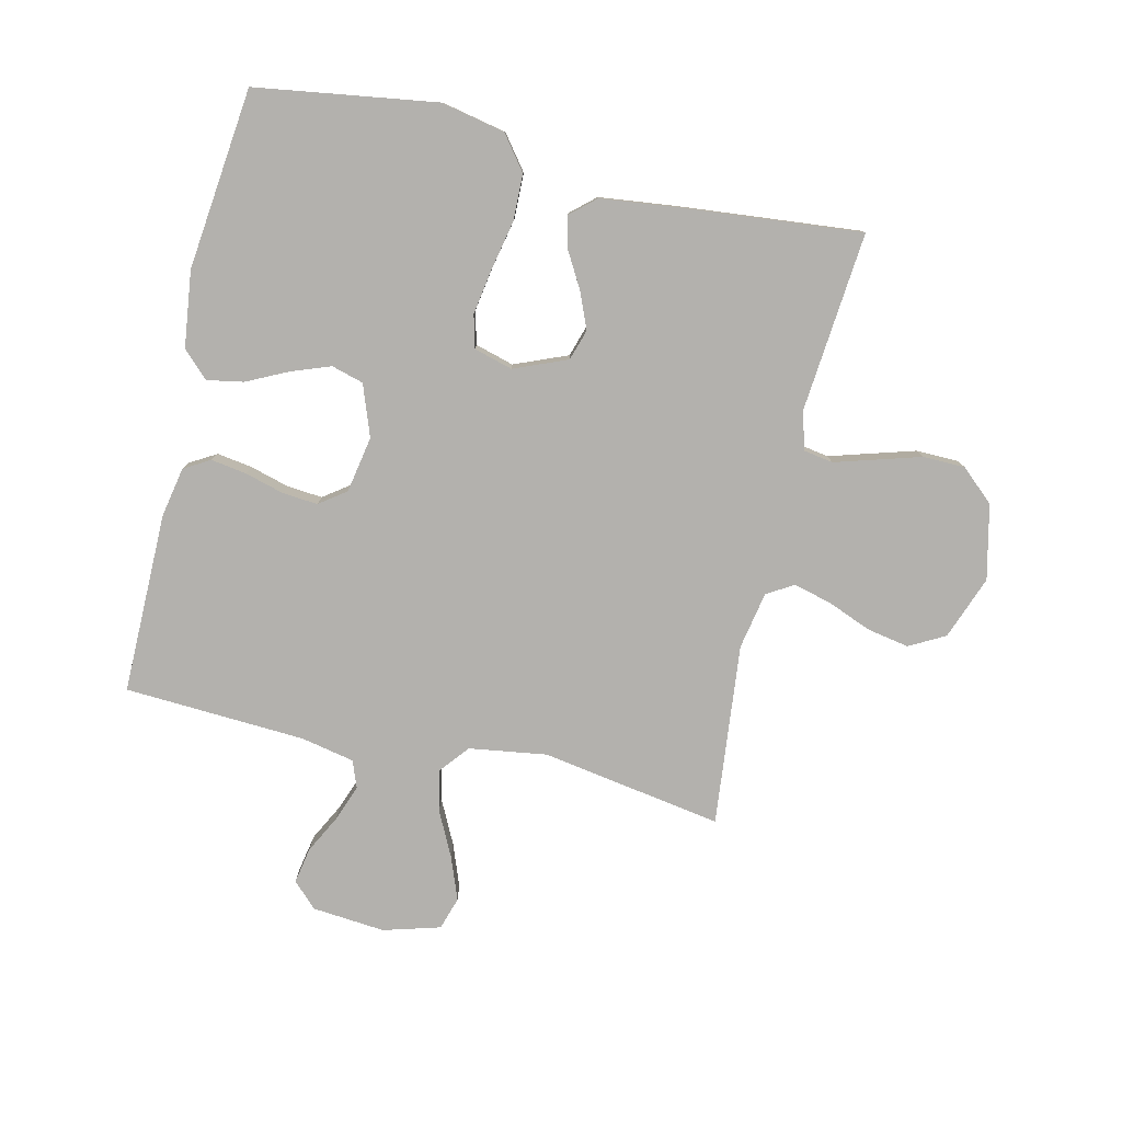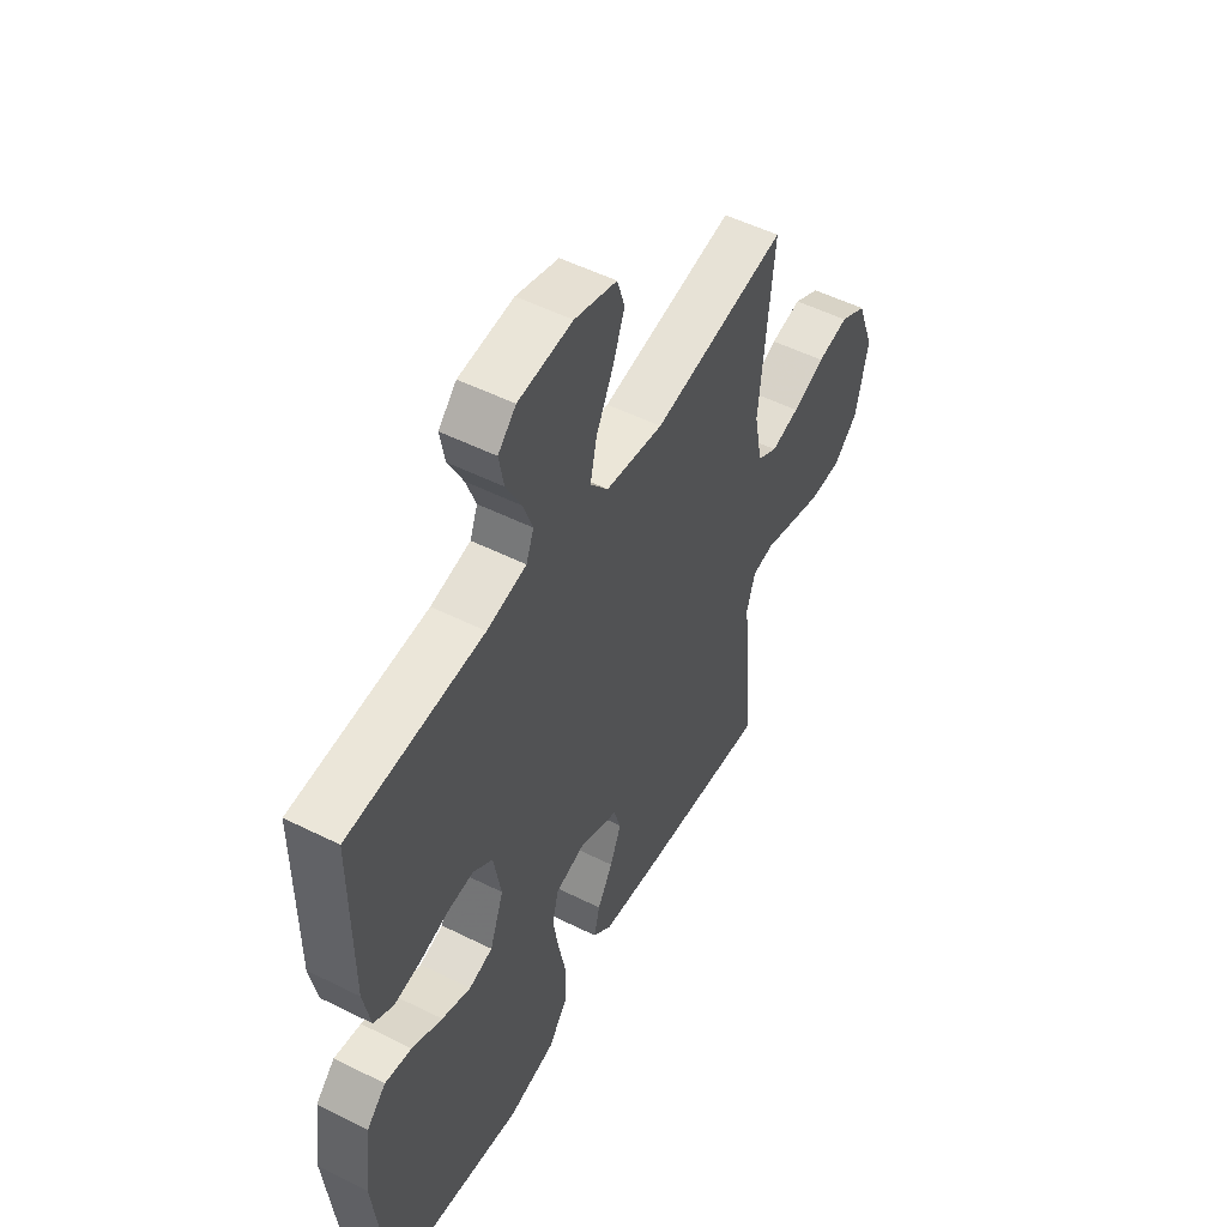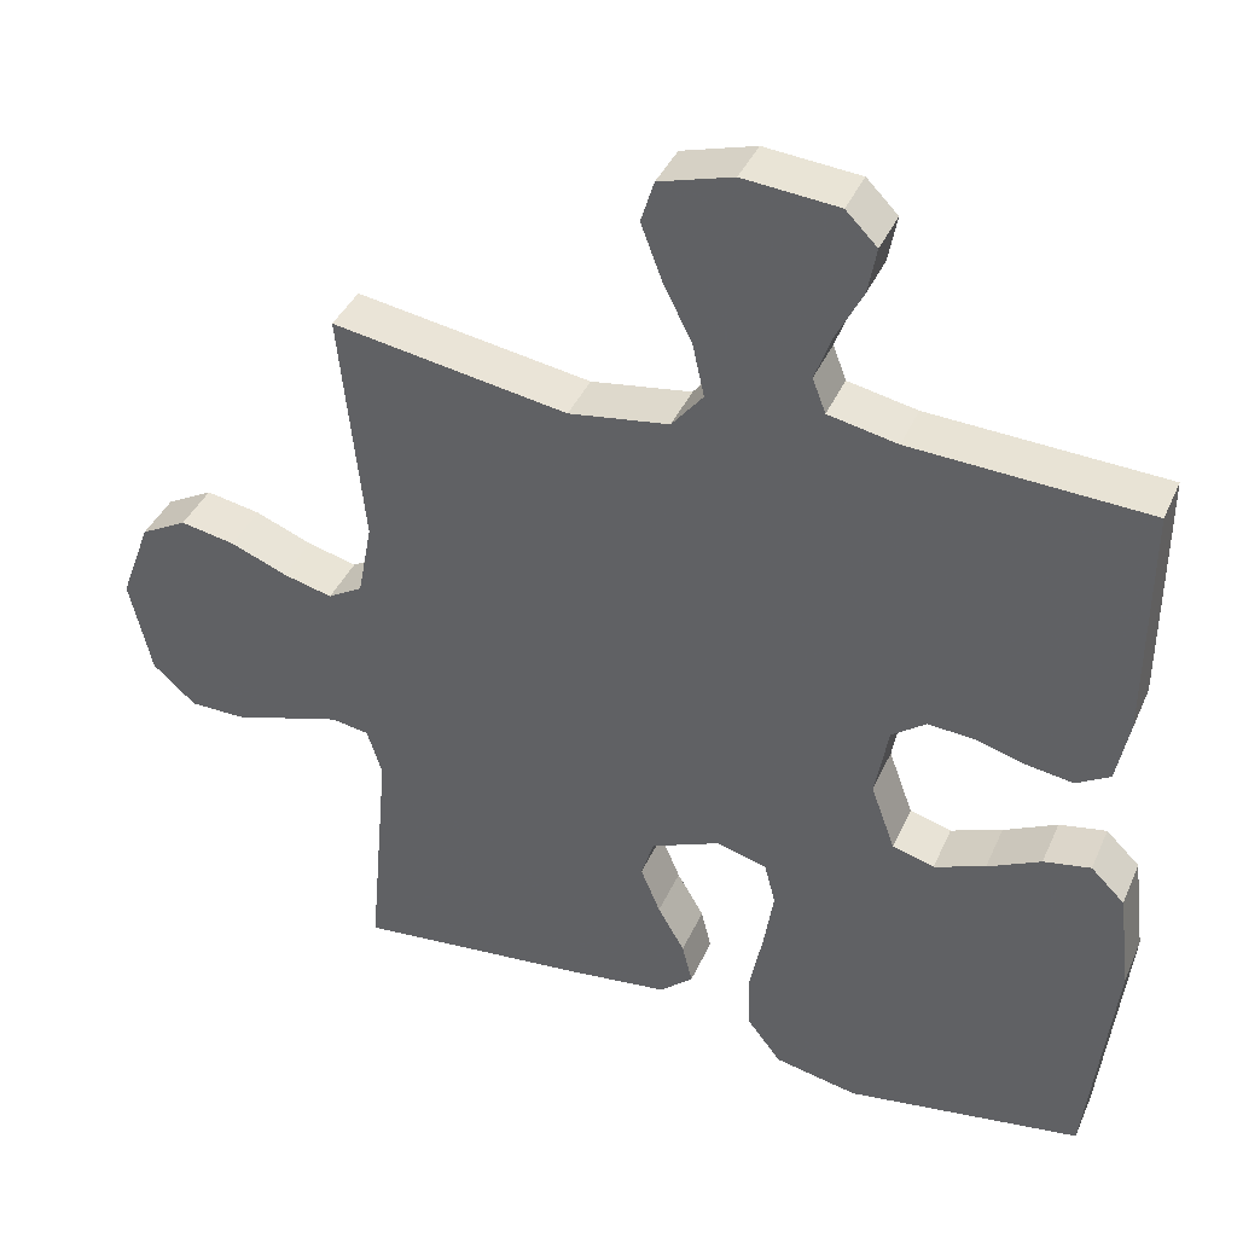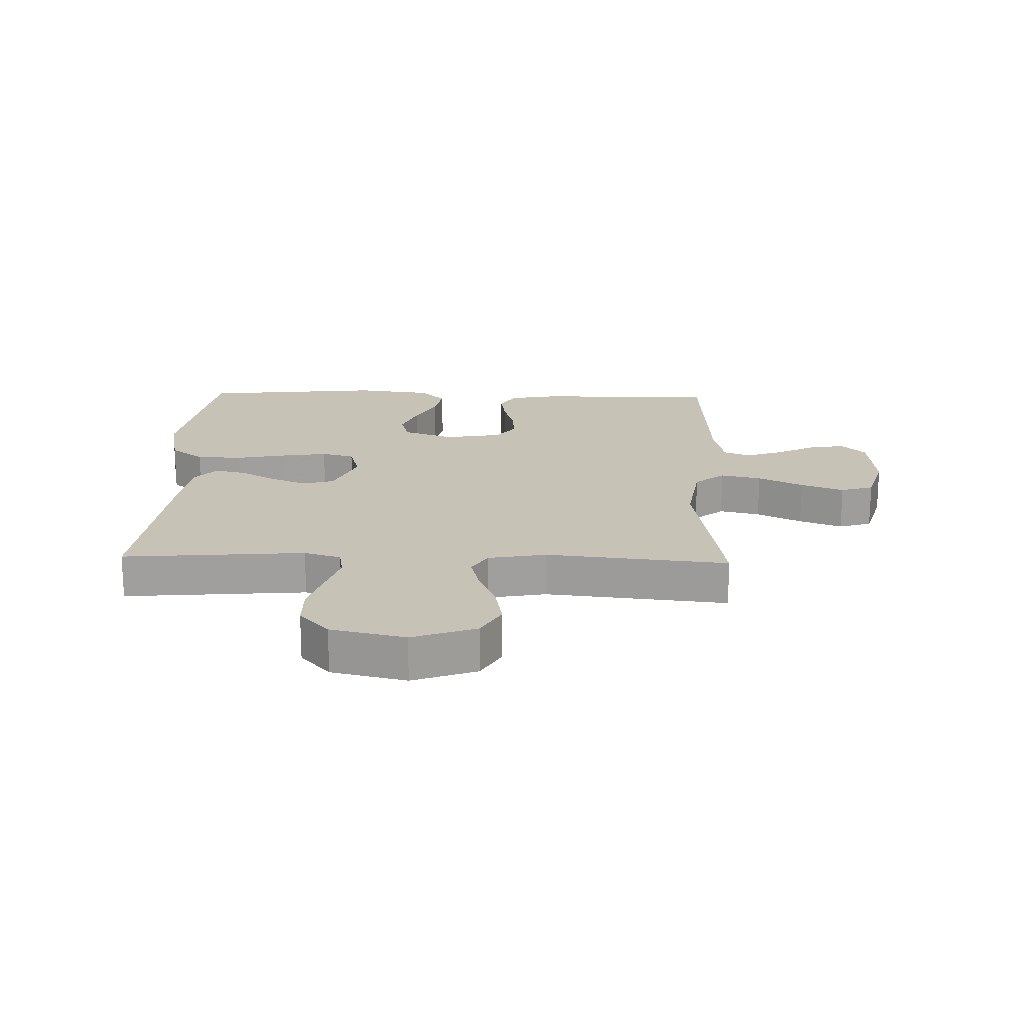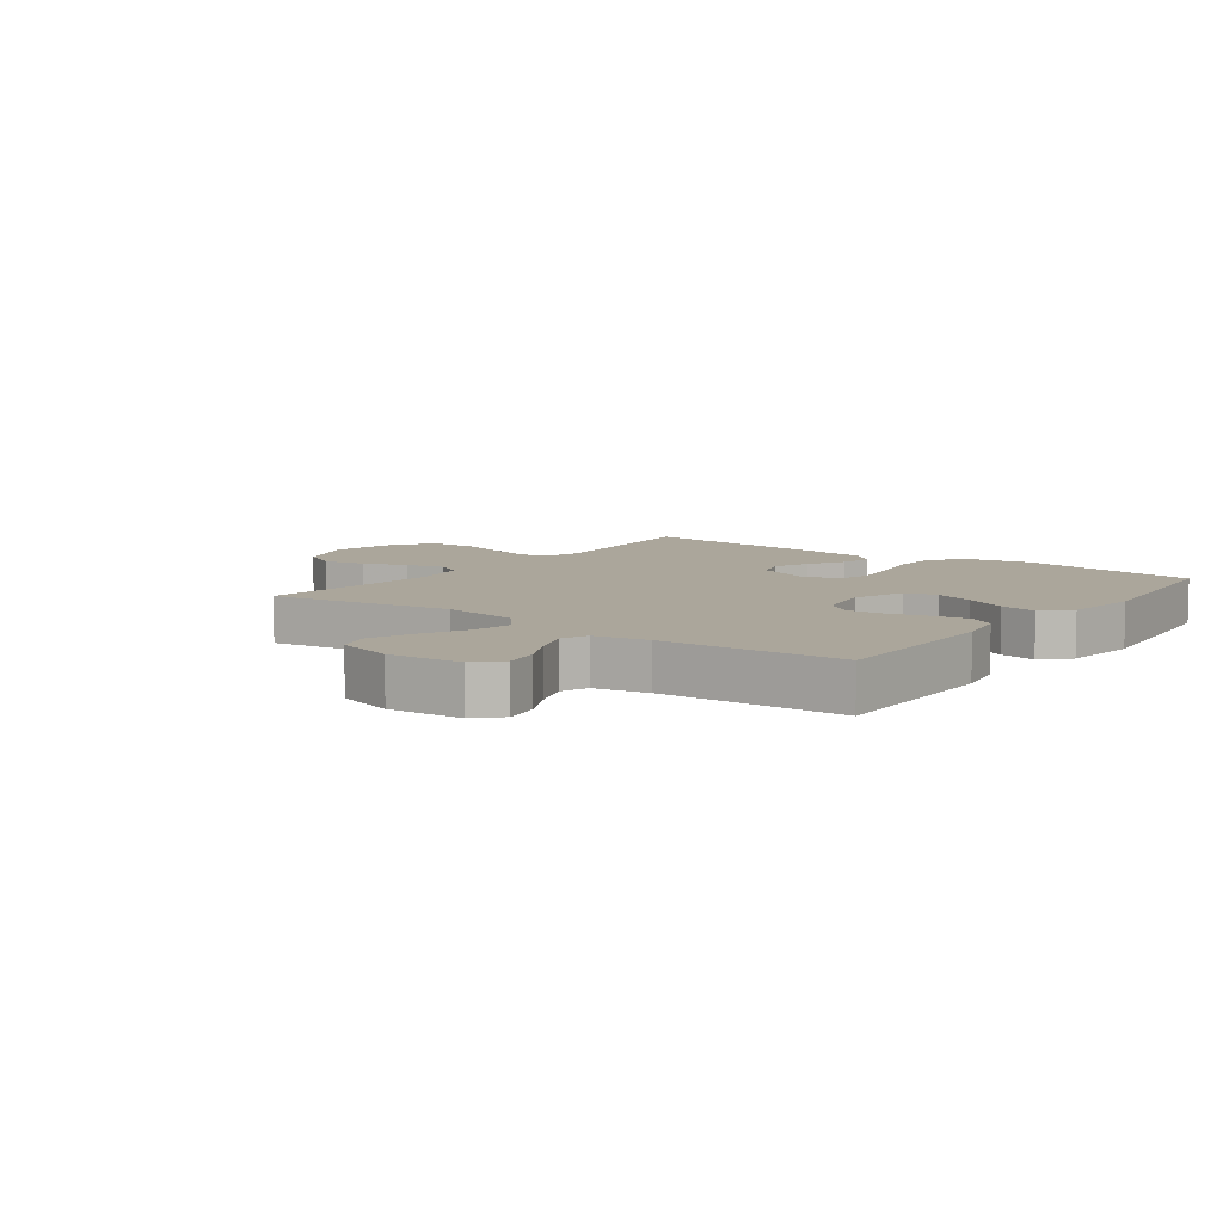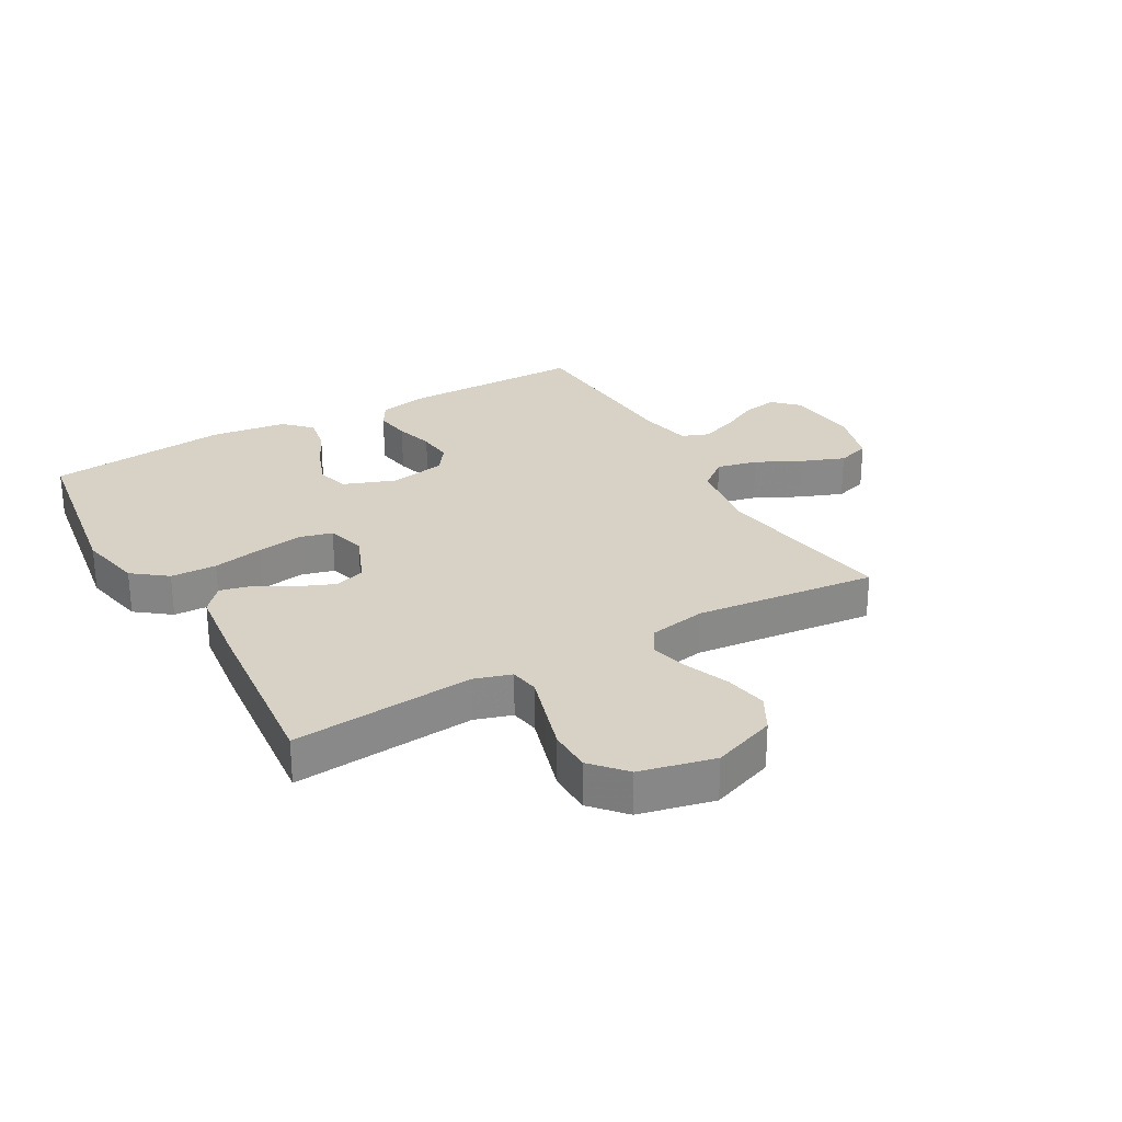
<metadata>
{"format":"obj","ext":"obj","renderer":"f3d","projection":"perspective","resolution":1024,"background":"white","views":[{"elev":-79.2,"azim":166.9,"up":"+Y"},{"elev":51.8,"azim":118.4,"up":"+Z"},{"elev":39.2,"azim":22.2,"up":"+Z"},{"elev":18.9,"azim":-88.2,"up":"+Y"},{"elev":8.0,"azim":36.7,"up":"+Y"},{"elev":27.3,"azim":-119.5,"up":"+Y"}]}
</metadata>
<code>
v 0.5 0.07 0.5
v 0.499 0.07 0.2
v 0.483 0.07 0.118
v 0.44 0.07 0.093
v 0.381 0.07 0.102
v 0.317 0.07 0.12
v 0.258 0.07 0.125
v 0.214 0.07 0.093
v 0.197 0.07 0
v 0.228 0.07 -0.085
v 0.281 0.07 -0.1
v 0.346 0.07 -0.076
v 0.414 0.07 -0.043
v 0.474 0.07 -0.032
v 0.517 0.07 -0.074
v 0.533 0.07 -0.2
v 0.5 0.07 -0.5
v 0.2 0.07 -0.545
v 0.094 0.07 -0.523
v 0.051 0.07 -0.467
v 0.049 0.07 -0.391
v 0.066 0.07 -0.308
v 0.078 0.07 -0.233
v 0.064 0.07 -0.179
v 0 0.07 -0.161
v -0.088 0.07 -0.197
v -0.104 0.07 -0.248
v -0.079 0.07 -0.308
v -0.045 0.07 -0.367
v -0.032 0.07 -0.419
v -0.074 0.07 -0.456
v -0.2 0.07 -0.471
v -0.5 0.07 -0.5
v -0.473 0.07 -0.2
v -0.492 0.07 -0.139
v -0.54 0.07 -0.131
v -0.607 0.07 -0.151
v -0.681 0.07 -0.173
v -0.751 0.07 -0.172
v -0.806 0.07 -0.123
v -0.834 0.07 0
v -0.795 0.07 0.105
v -0.736 0.07 0.137
v -0.666 0.07 0.124
v -0.594 0.07 0.095
v -0.531 0.07 0.079
v -0.487 0.07 0.105
v -0.469 0.07 0.2
v -0.5 0.07 0.5
v -0.2 0.07 0.451
v -0.072 0.07 0.47
v -0.032 0.07 0.519
v -0.047 0.07 0.586
v -0.084 0.07 0.66
v -0.111 0.07 0.731
v -0.094 0.07 0.785
v 0 0.07 0.812
v 0.121 0.07 0.801
v 0.161 0.07 0.761
v 0.15 0.07 0.702
v 0.117 0.07 0.638
v 0.095 0.07 0.578
v 0.112 0.07 0.534
v 0.2 0.07 0.516
v 0.5 0 0.5
v 0.499 0 0.2
v 0.483 0 0.118
v 0.44 0 0.093
v 0.381 0 0.102
v 0.317 0 0.12
v 0.258 0 0.125
v 0.214 0 0.093
v 0.197 0 0
v 0.228 0 -0.085
v 0.281 0 -0.1
v 0.346 0 -0.076
v 0.414 0 -0.043
v 0.474 0 -0.032
v 0.517 0 -0.074
v 0.533 0 -0.2
v 0.5 0 -0.5
v 0.2 0 -0.545
v 0.094 0 -0.523
v 0.051 0 -0.467
v 0.049 0 -0.391
v 0.066 0 -0.308
v 0.078 0 -0.233
v 0.064 0 -0.179
v 0 0 -0.161
v -0.088 0 -0.197
v -0.104 0 -0.248
v -0.079 0 -0.308
v -0.045 0 -0.367
v -0.032 0 -0.419
v -0.074 0 -0.456
v -0.2 0 -0.471
v -0.5 0 -0.5
v -0.473 0 -0.2
v -0.492 0 -0.139
v -0.54 0 -0.131
v -0.607 0 -0.151
v -0.681 0 -0.173
v -0.751 0 -0.172
v -0.806 0 -0.123
v -0.834 0 0
v -0.795 0 0.105
v -0.736 0 0.137
v -0.666 0 0.124
v -0.594 0 0.095
v -0.531 0 0.079
v -0.487 0 0.105
v -0.469 0 0.2
v -0.5 0 0.5
v -0.2 0 0.451
v -0.072 0 0.47
v -0.032 0 0.519
v -0.047 0 0.586
v -0.084 0 0.66
v -0.111 0 0.731
v -0.094 0 0.785
v 0 0 0.812
v 0.121 0 0.801
v 0.161 0 0.761
v 0.15 0 0.702
v 0.117 0 0.638
v 0.095 0 0.578
v 0.112 0 0.534
v 0.2 0 0.516
f 59 60 61
f 58 59 61
f 57 58 61
f 56 57 61
f 55 56 61
f 54 55 61
f 53 54 61
f 52 53 61 62
f 51 52 62 63
f 48 49 50
f 47 48 50 51
f 43 44 45
f 42 43 45
f 41 42 45
f 40 41 45
f 39 40 45
f 38 39 45
f 37 38 45
f 36 37 45
f 35 36 45 46
f 34 35 46 47
f 32 33 34
f 31 32 34
f 30 31 34
f 29 30 34
f 28 29 34
f 27 28 34 47
f 20 21 22
f 19 20 22
f 18 19 22
f 17 18 22
f 16 17 22
f 15 16 22
f 14 15 22
f 13 14 22
f 12 13 22
f 11 12 22 23
f 10 11 23 24
f 4 5 6
f 3 4 6
f 2 3 6
f 1 2 6
f 64 1 6
f 64 6 7
f 63 64 7 8
f 47 51 63
f 27 47 63
f 26 27 63
f 63 8 9
f 26 63 9
f 25 26 9
f 9 10 24 25
f 125 124 123
f 125 123 122
f 125 122 121
f 125 121 120
f 125 120 119
f 125 119 118
f 125 118 117
f 126 125 117 116
f 127 126 116 115
f 114 113 112
f 115 114 112 111
f 109 108 107
f 109 107 106
f 109 106 105
f 109 105 104
f 109 104 103
f 109 103 102
f 109 102 101
f 109 101 100
f 110 109 100 99
f 111 110 99 98
f 98 97 96
f 98 96 95
f 98 95 94
f 98 94 93
f 98 93 92
f 111 98 92 91
f 86 85 84
f 86 84 83
f 86 83 82
f 86 82 81
f 86 81 80
f 86 80 79
f 86 79 78
f 86 78 77
f 86 77 76
f 87 86 76 75
f 88 87 75 74
f 70 69 68
f 70 68 67
f 70 67 66
f 70 66 65
f 70 65 128
f 71 70 128
f 72 71 128 127
f 127 115 111
f 127 111 91
f 127 91 90
f 73 72 127
f 73 127 90
f 73 90 89
f 89 88 74 73
f 1 65 66 2
f 2 66 67 3
f 3 67 68 4
f 4 68 69 5
f 5 69 70 6
f 6 70 71 7
f 7 71 72 8
f 8 72 73 9
f 9 73 74 10
f 10 74 75 11
f 11 75 76 12
f 12 76 77 13
f 13 77 78 14
f 14 78 79 15
f 15 79 80 16
f 16 80 81 17
f 17 81 82 18
f 18 82 83 19
f 19 83 84 20
f 20 84 85 21
f 21 85 86 22
f 22 86 87 23
f 23 87 88 24
f 24 88 89 25
f 25 89 90 26
f 26 90 91 27
f 27 91 92 28
f 28 92 93 29
f 29 93 94 30
f 30 94 95 31
f 31 95 96 32
f 32 96 97 33
f 33 97 98 34
f 34 98 99 35
f 35 99 100 36
f 36 100 101 37
f 37 101 102 38
f 38 102 103 39
f 39 103 104 40
f 40 104 105 41
f 41 105 106 42
f 42 106 107 43
f 43 107 108 44
f 44 108 109 45
f 45 109 110 46
f 46 110 111 47
f 47 111 112 48
f 48 112 113 49
f 49 113 114 50
f 50 114 115 51
f 51 115 116 52
f 52 116 117 53
f 53 117 118 54
f 54 118 119 55
f 55 119 120 56
f 56 120 121 57
f 57 121 122 58
f 58 122 123 59
f 59 123 124 60
f 60 124 125 61
f 61 125 126 62
f 62 126 127 63
f 63 127 128 64
f 64 128 65 1

</code>
